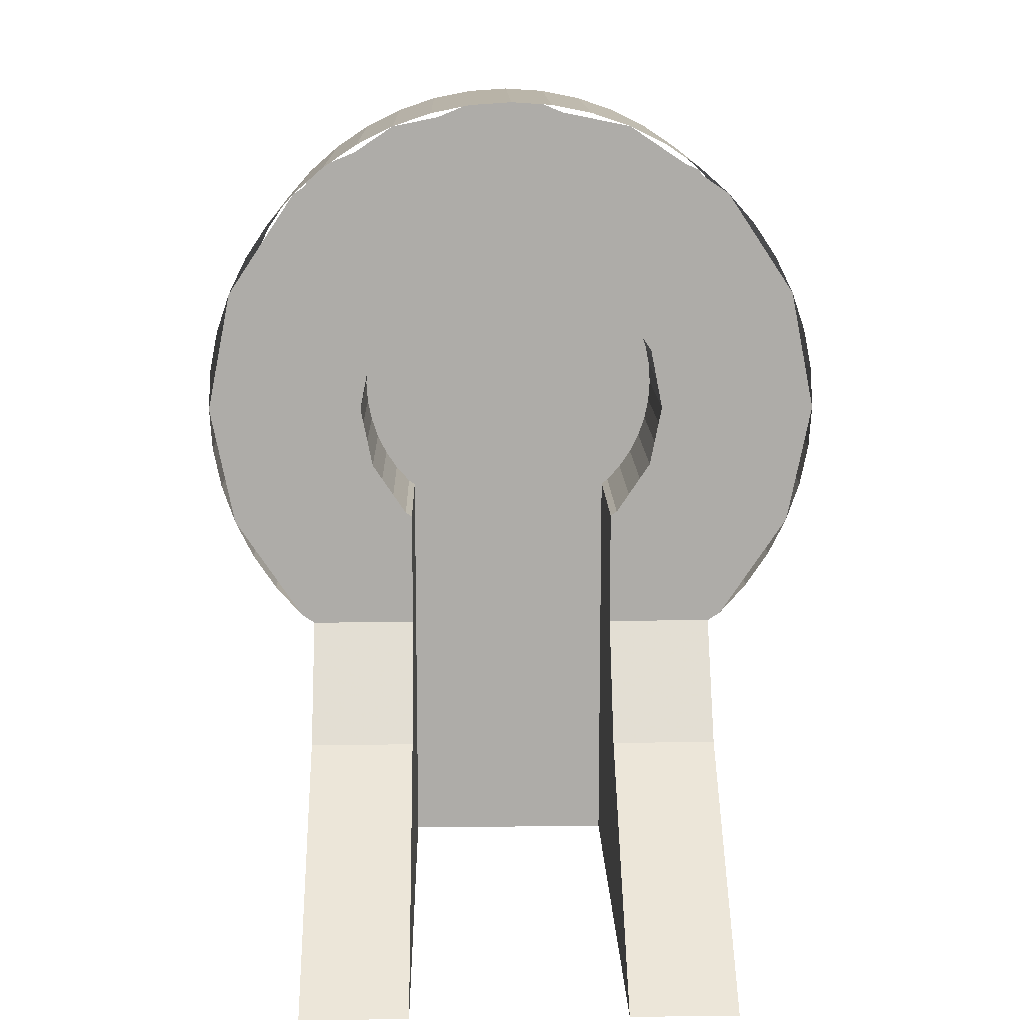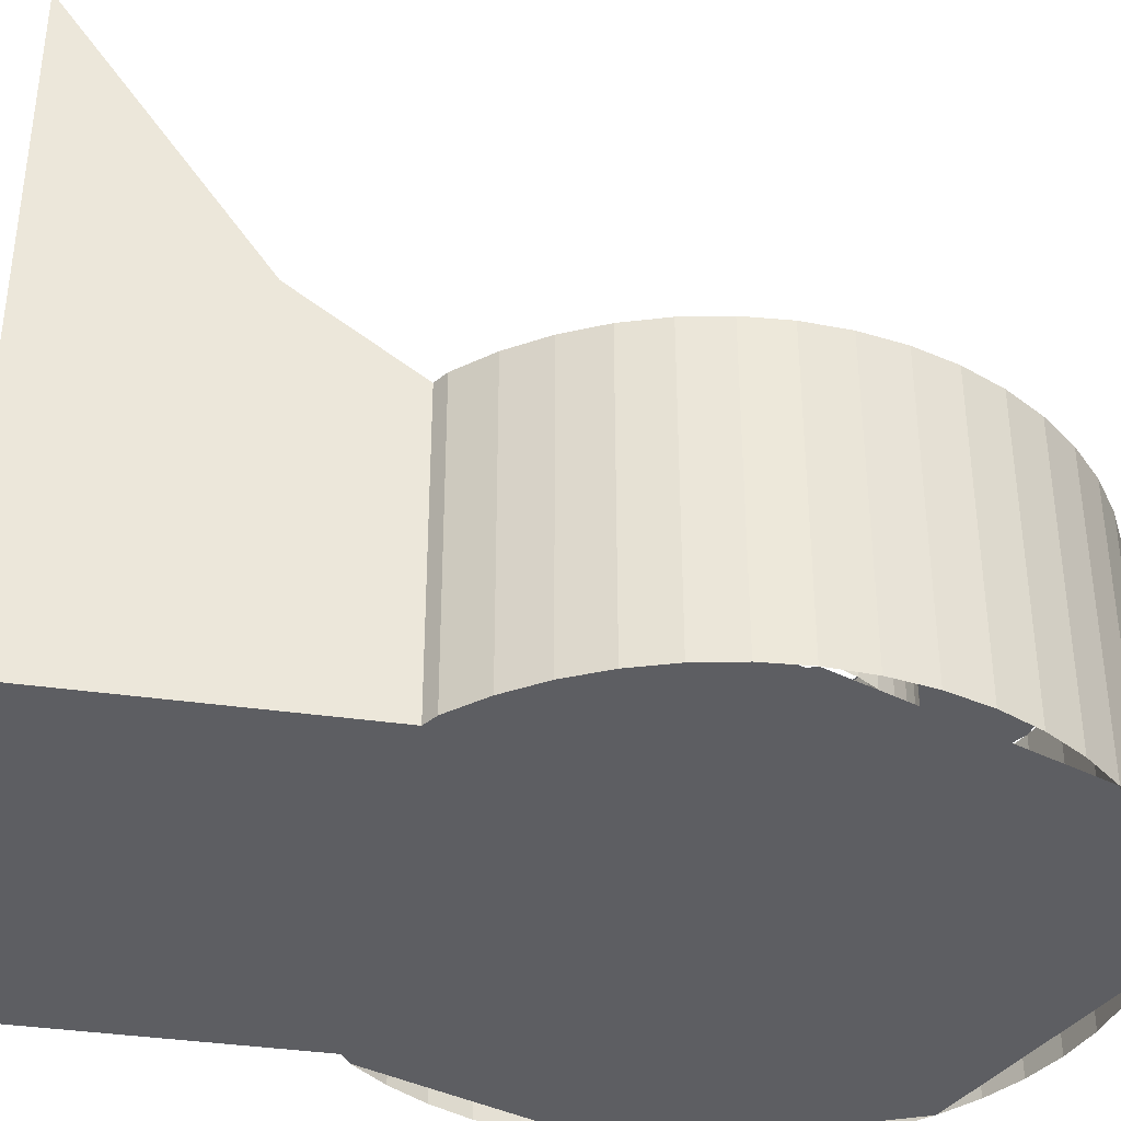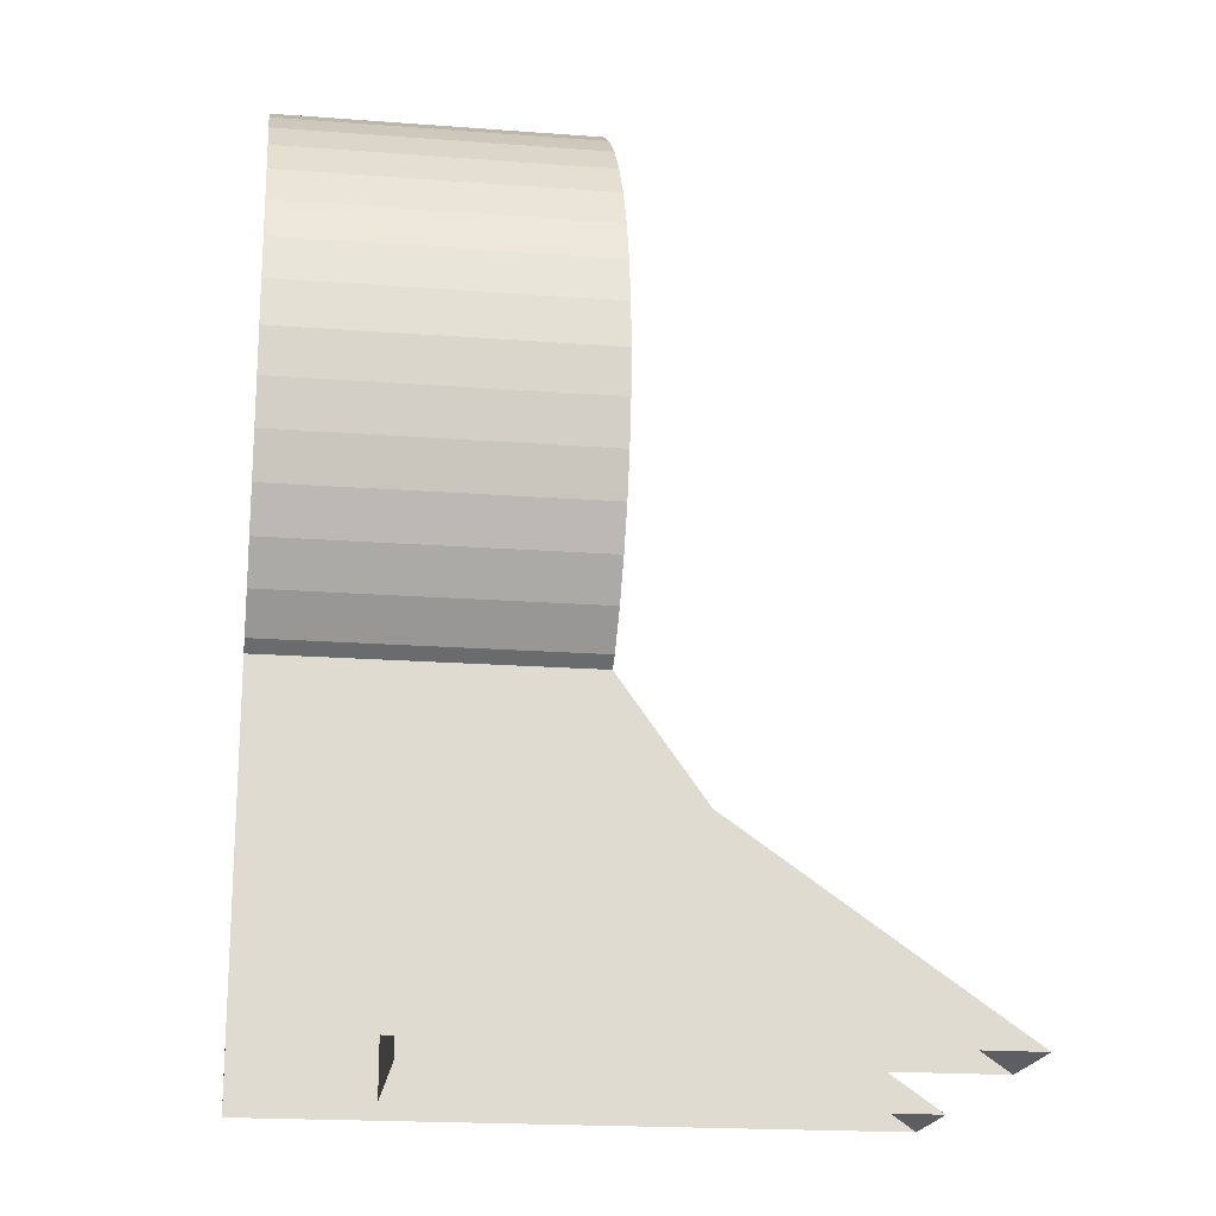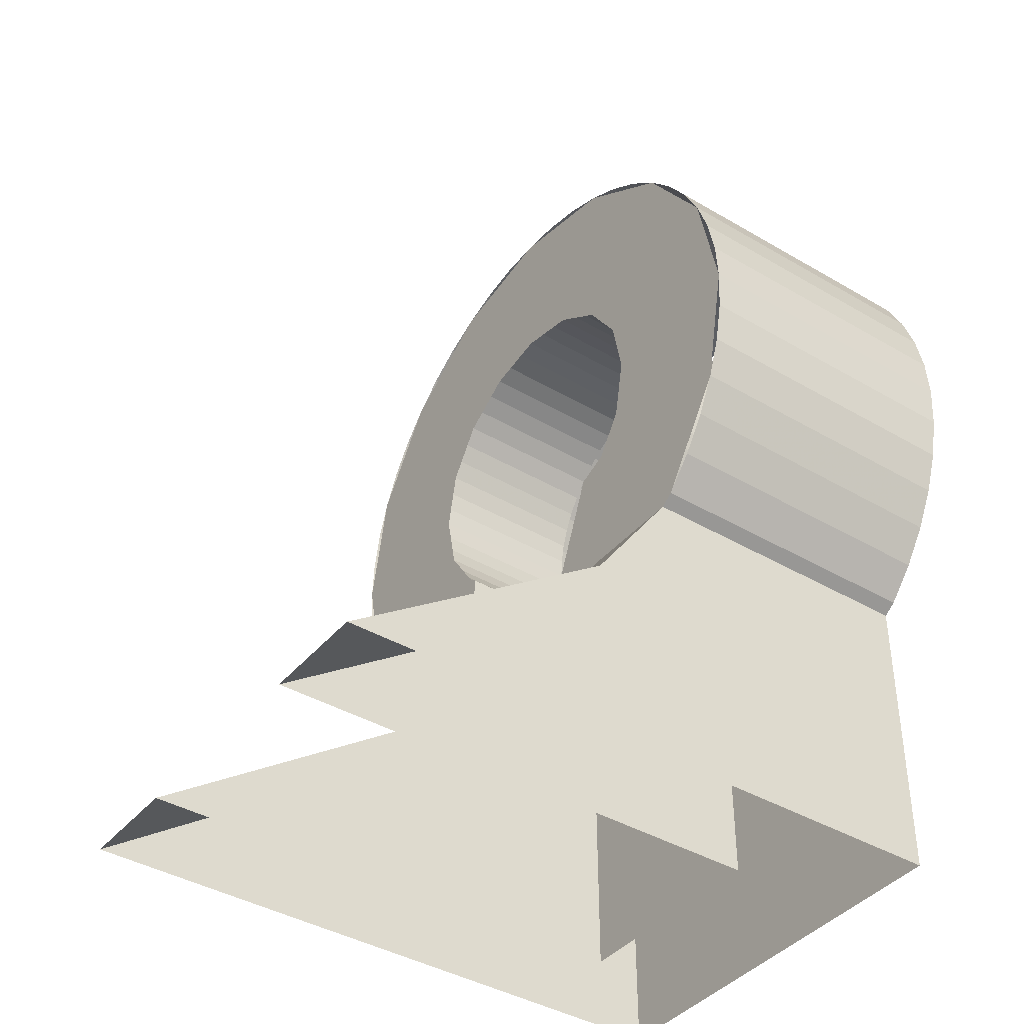
<metadata>
{"format":"obj","ext":"obj","renderer":"f3d","projection":"perspective","resolution":1024,"background":"white","views":[{"elev":13.3,"azim":178.7,"up":"+Z"},{"elev":-38.5,"azim":-100.1,"up":"+Y"},{"elev":-19.4,"azim":81.9,"up":"+Z"},{"elev":-40.6,"azim":-125.8,"up":"+Z"}]}
</metadata>
<code>
v 0 0 0
v 0.4 0 -0.4405
v 0.4243 0 -0.4243
v 0 0 0
v -0.4243 0 -0.4243
v -0.4 0 -0.4405
v 0.4 0 -0.4405
v 0 0 0
v 0.4243 0 -0.4243
v 0.6 0 0
v 0 0 0
v 0.6 0 0
v 0.4243 0 0.4243
v 0 0 0
v 0.4243 0 0.4243
v 0 0 0.6
v 0 0 0
v 0 0 0.6
v -0.4243 0 0.4243
v 0 0 0
v -0.4243 0 0.4243
v -0.6 0 0
v 0 0 0
v -0.6 0 0
v -0.4243 0 -0.4243
v 0.476 0 -0.3652
v 0.4243 0 -0.4243
v 0.4243 0.55 -0.4243
v 0.476 0.55 -0.3652
v 0.5196 0 -0.3
v 0.476 0 -0.3652
v 0.476 0.55 -0.3652
v 0.5196 0.55 -0.3
v 0.5543 0 -0.2296
v 0.5196 0 -0.3
v 0.5196 0.55 -0.3
v 0.5543 0.55 -0.2296
v 0.5795 0 -0.1553
v 0.5543 0 -0.2296
v 0.5543 0.55 -0.2296
v 0.5795 0.55 -0.1553
v 0.5949 0 -0.07832
v 0.5795 0 -0.1553
v 0.5795 0.55 -0.1553
v 0.5949 0.55 -0.07832
v 0.6 0 0
v 0.5949 0 -0.07832
v 0.5949 0.55 -0.07832
v 0.6 0.55 0
v 0.5949 0 0.07832
v 0.6 0 0
v 0.6 0.55 0
v 0.5949 0.55 0.07832
v 0.5795 0 0.1553
v 0.5949 0 0.07832
v 0.5949 0.55 0.07832
v 0.5795 0.55 0.1553
v 0.5543 0 0.2296
v 0.5795 0 0.1553
v 0.5795 0.55 0.1553
v 0.5543 0.55 0.2296
v 0.5196 0 0.3
v 0.5543 0 0.2296
v 0.5543 0.55 0.2296
v 0.5196 0.55 0.3
v 0.476 0 0.3652
v 0.5196 0 0.3
v 0.5196 0.55 0.3
v 0.476 0.55 0.3652
v 0.4243 0 0.4243
v 0.476 0 0.3652
v 0.476 0.55 0.3652
v 0.4243 0.55 0.4243
v 0.3652 0 0.476
v 0.4243 0 0.4243
v 0.4243 0.55 0.4243
v 0.3652 0.55 0.476
v 0.3 0 0.5196
v 0.3652 0 0.476
v 0.3652 0.55 0.476
v 0.3 0.55 0.5196
v 0.2296 0 0.5543
v 0.3 0 0.5196
v 0.3 0.55 0.5196
v 0.2296 0.55 0.5543
v 0.1553 0 0.5795
v 0.2296 0 0.5543
v 0.2296 0.55 0.5543
v 0.1553 0.55 0.5795
v 0.07832 0 0.5949
v 0.1553 0 0.5795
v 0.1553 0.55 0.5795
v 0.07832 0.55 0.5949
v 0 0 0.6
v 0.07832 0 0.5949
v 0.07832 0.55 0.5949
v 0 0.55 0.6
v -0.07832 0 0.5949
v 0 0 0.6
v 0 0.55 0.6
v -0.07832 0.55 0.5949
v -0.1553 0 0.5795
v -0.07832 0 0.5949
v -0.07832 0.55 0.5949
v -0.1553 0.55 0.5795
v -0.2296 0 0.5543
v -0.1553 0 0.5795
v -0.1553 0.55 0.5795
v -0.2296 0.55 0.5543
v -0.3 0 0.5196
v -0.2296 0 0.5543
v -0.2296 0.55 0.5543
v -0.3 0.55 0.5196
v -0.3652 0 0.476
v -0.3 0 0.5196
v -0.3 0.55 0.5196
v -0.3652 0.55 0.476
v -0.4243 0 0.4243
v -0.3652 0 0.476
v -0.3652 0.55 0.476
v -0.4243 0.55 0.4243
v -0.476 0 0.3652
v -0.4243 0 0.4243
v -0.4243 0.55 0.4243
v -0.476 0.55 0.3652
v -0.5196 0 0.3
v -0.476 0 0.3652
v -0.476 0.55 0.3652
v -0.5196 0.55 0.3
v -0.5543 0 0.2296
v -0.5196 0 0.3
v -0.5196 0.55 0.3
v -0.5543 0.55 0.2296
v -0.5795 0 0.1553
v -0.5543 0 0.2296
v -0.5543 0.55 0.2296
v -0.5795 0.55 0.1553
v -0.5949 0 0.07832
v -0.5795 0 0.1553
v -0.5795 0.55 0.1553
v -0.5949 0.55 0.07832
v -0.6 0 0
v -0.5949 0 0.07832
v -0.5949 0.55 0.07832
v -0.6 0.55 0
v -0.5949 0 -0.07832
v -0.6 0 0
v -0.6 0.55 0
v -0.5949 0.55 -0.07832
v -0.5795 0 -0.1553
v -0.5949 0 -0.07832
v -0.5949 0.55 -0.07832
v -0.5795 0.55 -0.1553
v -0.5543 0 -0.2296
v -0.5795 0 -0.1553
v -0.5795 0.55 -0.1553
v -0.5543 0.55 -0.2296
v -0.5196 0 -0.3
v -0.5543 0 -0.2296
v -0.5543 0.55 -0.2296
v -0.5196 0.55 -0.3
v -0.476 0 -0.3652
v -0.5196 0 -0.3
v -0.5196 0.55 -0.3
v -0.476 0.55 -0.3652
v -0.4243 0 -0.4243
v -0.476 0 -0.3652
v -0.476 0.55 -0.3652
v -0.4243 0.55 -0.4243
v -0.4 0 -0.4405
v -0.4243 0 -0.4243
v -0.4243 0.55 -0.4243
v -0.4 0.55 -0.4405
v 0.4 0.55 -0.4405
v 0.4243 0.55 -0.4243
v 0.4243 0 -0.4243
v 0.4 0 -0.4405
v 0.238 0.25 -0.1826
v 0.2121 0.25 -0.2121
v 0.2121 0.55 -0.2121
v 0.238 0.55 -0.1826
v 0.2598 0.25 -0.15
v 0.238 0.25 -0.1826
v 0.238 0.55 -0.1826
v 0.2598 0.55 -0.15
v 0.2772 0.25 -0.1148
v 0.2598 0.25 -0.15
v 0.2598 0.55 -0.15
v 0.2772 0.55 -0.1148
v 0.2898 0.25 -0.07764
v 0.2772 0.25 -0.1148
v 0.2772 0.55 -0.1148
v 0.2898 0.55 -0.07764
v 0.2975 0.25 -0.03916
v 0.2898 0.25 -0.07764
v 0.2898 0.55 -0.07764
v 0.2975 0.55 -0.03916
v 0.3 0.25 0
v 0.2975 0.25 -0.03916
v 0.2975 0.55 -0.03916
v 0.3 0.55 0
v 0.2975 0.25 0.03916
v 0.3 0.25 0
v 0.3 0.55 0
v 0.2975 0.55 0.03916
v 0.2898 0.25 0.07764
v 0.2975 0.25 0.03916
v 0.2975 0.55 0.03916
v 0.2898 0.55 0.07764
v 0.2772 0.25 0.1148
v 0.2898 0.25 0.07764
v 0.2898 0.55 0.07764
v 0.2772 0.55 0.1148
v 0.2598 0.25 0.15
v 0.2772 0.25 0.1148
v 0.2772 0.55 0.1148
v 0.2598 0.55 0.15
v 0.238 0.25 0.1826
v 0.2598 0.25 0.15
v 0.2598 0.55 0.15
v 0.238 0.55 0.1826
v 0.2121 0.25 0.2121
v 0.238 0.25 0.1826
v 0.238 0.55 0.1826
v 0.2121 0.55 0.2121
v 0.1826 0.25 0.238
v 0.2121 0.25 0.2121
v 0.2121 0.55 0.2121
v 0.1826 0.55 0.238
v 0.15 0.25 0.2598
v 0.1826 0.25 0.238
v 0.1826 0.55 0.238
v 0.15 0.55 0.2598
v 0.1148 0.25 0.2772
v 0.15 0.25 0.2598
v 0.15 0.55 0.2598
v 0.1148 0.55 0.2772
v 0.07764 0.25 0.2898
v 0.1148 0.25 0.2772
v 0.1148 0.55 0.2772
v 0.07764 0.55 0.2898
v 0.03916 0.25 0.2975
v 0.07764 0.25 0.2898
v 0.07764 0.55 0.2898
v 0.03916 0.55 0.2975
v 0 0.25 0.3
v 0.03916 0.25 0.2975
v 0.03916 0.55 0.2975
v 0 0.55 0.3
v -0.03916 0.25 0.2975
v 0 0.25 0.3
v 0 0.55 0.3
v -0.03916 0.55 0.2975
v -0.07764 0.25 0.2898
v -0.03916 0.25 0.2975
v -0.03916 0.55 0.2975
v -0.07764 0.55 0.2898
v -0.1148 0.25 0.2772
v -0.07764 0.25 0.2898
v -0.07764 0.55 0.2898
v -0.1148 0.55 0.2772
v -0.15 0.25 0.2598
v -0.1148 0.25 0.2772
v -0.1148 0.55 0.2772
v -0.15 0.55 0.2598
v -0.1826 0.25 0.238
v -0.15 0.25 0.2598
v -0.15 0.55 0.2598
v -0.1826 0.55 0.238
v -0.2121 0.25 0.2121
v -0.1826 0.25 0.238
v -0.1826 0.55 0.238
v -0.2121 0.55 0.2121
v -0.238 0.25 0.1826
v -0.2121 0.25 0.2121
v -0.2121 0.55 0.2121
v -0.238 0.55 0.1826
v -0.2598 0.25 0.15
v -0.238 0.25 0.1826
v -0.238 0.55 0.1826
v -0.2598 0.55 0.15
v -0.2772 0.25 0.1148
v -0.2598 0.25 0.15
v -0.2598 0.55 0.15
v -0.2772 0.55 0.1148
v -0.2898 0.25 0.07764
v -0.2772 0.25 0.1148
v -0.2772 0.55 0.1148
v -0.2898 0.55 0.07764
v -0.2975 0.25 0.03916
v -0.2898 0.25 0.07764
v -0.2898 0.55 0.07764
v -0.2975 0.55 0.03916
v -0.3 0.25 0
v -0.2975 0.25 0.03916
v -0.2975 0.55 0.03916
v -0.3 0.55 0
v -0.2975 0.25 -0.03916
v -0.3 0.25 0
v -0.3 0.55 0
v -0.2975 0.55 -0.03916
v -0.2898 0.25 -0.07764
v -0.2975 0.25 -0.03916
v -0.2975 0.55 -0.03916
v -0.2898 0.55 -0.07764
v -0.2772 0.25 -0.1148
v -0.2898 0.25 -0.07764
v -0.2898 0.55 -0.07764
v -0.2772 0.55 -0.1148
v -0.2598 0.25 -0.15
v -0.2772 0.25 -0.1148
v -0.2772 0.55 -0.1148
v -0.2598 0.55 -0.15
v -0.238 0.25 -0.1826
v -0.2598 0.25 -0.15
v -0.2598 0.55 -0.15
v -0.238 0.55 -0.1826
v -0.2121 0.25 -0.2121
v -0.238 0.25 -0.1826
v -0.238 0.55 -0.1826
v -0.2121 0.55 -0.2121
v -0.2 0.55 -0.2203
v -0.2122 0.55 -0.2121
v -0.2122 0.25 -0.2121
v -0.2 0.25 -0.2203
v 0.2 0.25 -0.2203
v 0.2122 0.25 -0.2121
v 0.2122 0.55 -0.2121
v 0.2 0.55 -0.2203
v 0.4243 0.55 -0.4243
v 0.5543 0.55 -0.2296
v 0.2772 0.55 -0.1148
v 0.2121 0.55 -0.2121
v 0.5543 0.55 -0.2296
v 0.6 0.55 0
v 0.3 0.55 0
v 0.2772 0.55 -0.1148
v 0.6 0.55 0
v 0.5543 0.55 0.2296
v 0.2772 0.55 0.1148
v 0.3 0.55 0
v 0.5543 0.55 0.2296
v 0.4243 0.55 0.4243
v 0.2121 0.55 0.2121
v 0.2772 0.55 0.1148
v 0.4243 0.55 0.4243
v 0.2296 0.55 0.5543
v 0.1148 0.55 0.2772
v 0.2121 0.55 0.2121
v 0.2296 0.55 0.5543
v 0 0.55 0.6
v 0 0.55 0.3
v 0.1148 0.55 0.2772
v 0 0.55 0.6
v -0.2296 0.55 0.5543
v -0.1148 0.55 0.2772
v 0 0.55 0.3
v -0.2296 0.55 0.5543
v -0.4243 0.55 0.4243
v -0.2121 0.55 0.2121
v -0.1148 0.55 0.2772
v -0.4243 0.55 0.4243
v -0.5543 0.55 0.2296
v -0.2772 0.55 0.1148
v -0.2121 0.55 0.2121
v -0.5543 0.55 0.2296
v -0.6 0.55 0
v -0.3 0.55 0
v -0.2772 0.55 0.1148
v -0.6 0.55 0
v -0.5543 0.55 -0.2296
v -0.2772 0.55 -0.1148
v -0.3 0.55 0
v -0.5543 0.55 -0.2296
v -0.4243 0.55 -0.4243
v -0.2121 0.55 -0.2121
v -0.2772 0.55 -0.1148
v 0.2 0.55 -0.2203
v 0.2122 0.55 -0.2122
v 0.4243 0.55 -0.4243
v 0.4 0.55 -0.4405
v -0.4 0.55 -0.4405
v -0.4243 0.55 -0.4243
v -0.2122 0.55 -0.2122
v -0.2 0.55 -0.2203
v -0.4 0.55 -0.4405
v -0.2 0.55 -0.2203
v -0.2 0.55 -0.4405
v 0.2 0.55 -0.4405
v 0.2 0.55 -0.2203
v 0.4 0.55 -0.4405
v 0 0.25 0
v 0.2121 0.25 -0.2121
v 0.3 0.25 3e-06
v 0 0.25 0
v 0.3 0.25 3e-06
v 0.2121 0.25 0.2121
v 0 0.25 0
v 0.2121 0.25 0.2121
v -3e-06 0.25 0.3
v 0 0.25 0
v -3e-06 0.25 0.3
v -0.2121 0.25 0.2121
v 0 0.25 0
v -0.2121 0.25 0.2121
v -0.3 0.25 -3e-06
v 0 0.25 0
v -0.3 0.25 -3e-06
v -0.2121 0.25 -0.2121
v 0 0.25 0
v 0.2122 0.25 -0.2122
v 0.2 0.25 -0.2203
v -0.2 0.25 -0.2203
v -0.2122 0.25 -0.2122
v 0 0.25 0
v 0.2 0.25 -0.2203
v 0.2 0.25 -1
v -0.2 0.25 -1
v -0.2 0.25 -0.2203
v 0.2 0.25 -0.2203
v 0.2 0.55 -0.4405
v 0.2 0.25 -1
v 0.2 0.25 -0.2203
v 0.2 0.55 -0.2203
v 0.2 0.55 -0.4405
v 0.2 0.7 -0.65
v 0.2 0.25 -1
v 0.2 0.7 -0.65
v 0.2 1.2 -1
v 0.2 0.25 -1
v -0.2 0.55 -0.2203
v -0.2 0.25 -0.2203
v -0.2 0.25 -1
v -0.2 0.55 -0.4405
v -0.2 0.25 -1
v -0.2 0.7 -0.65
v -0.2 0.55 -0.4405
v -0.2 0.25 -1
v -0.2 1.2 -1
v -0.2 0.7 -0.65
v 0.2 0.7 -0.65
v 0.2 0.55 -0.4405
v 0.4 0.55 -0.4405
v 0.4 0.7 -0.65
v -0.4 0.7 -0.65
v -0.4 0.55 -0.4405
v -0.2 0.55 -0.4405
v -0.2 0.7 -0.65
v -0.4 0.7 -0.65
v -0.2 0.7 -0.65
v -0.2 1.2 -1
v -0.4 1.2 -1
v 0.2 0.7 -0.65
v 0.4 0.7 -0.65
v 0.4 1.2 -1
v 0.2 1.2 -1
v -0.4 0.7 -0.65
v -0.4 1.2 -1
v -0.4 0 -1
v -0.4 0.55 -0.4405
v -0.4 0.7 -0.65
v -0.4 0 -1
v -0.4 0 -0.4405
v 0.4 0 -1
v 0.4 1.2 -1
v 0.4 0.7 -0.65
v 0.4 0 -0.4405
v 0.4 0 -1
v 0.4 0.7 -0.65
v 0.4 0.55 -0.4405
v 0.4 0 -0.4405
v -0.4 0 -0.4405
v -0.4 0 -1
v 0.4 0 -1
g mesh16796
f 1 2 3
f 4 5 6
f 6 7 4
g mesh16800
f 8 9 10
f 11 12 13
f 14 15 16
f 17 18 19
f 20 21 22
f 23 24 25
g mesh16802
f 26 27 28
f 28 29 26
f 30 31 32
f 32 33 30
f 34 35 36
f 36 37 34
f 38 39 40
f 40 41 38
f 42 43 44
f 44 45 42
f 46 47 48
f 48 49 46
f 50 51 52
f 52 53 50
f 54 55 56
f 56 57 54
f 58 59 60
f 60 61 58
f 62 63 64
f 64 65 62
f 66 67 68
f 68 69 66
f 70 71 72
f 72 73 70
f 74 75 76
f 76 77 74
f 78 79 80
f 80 81 78
f 82 83 84
f 84 85 82
f 86 87 88
f 88 89 86
f 90 91 92
f 92 93 90
f 94 95 96
f 96 97 94
f 98 99 100
f 100 101 98
f 102 103 104
f 104 105 102
f 106 107 108
f 108 109 106
f 110 111 112
f 112 113 110
f 114 115 116
f 116 117 114
f 118 119 120
f 120 121 118
f 122 123 124
f 124 125 122
f 126 127 128
f 128 129 126
f 130 131 132
f 132 133 130
f 134 135 136
f 136 137 134
f 138 139 140
f 140 141 138
f 142 143 144
f 144 145 142
f 146 147 148
f 148 149 146
f 150 151 152
f 152 153 150
f 154 155 156
f 156 157 154
f 158 159 160
f 160 161 158
f 162 163 164
f 164 165 162
f 166 167 168
f 168 169 166
g mesh16805
f 170 171 172
f 172 173 170
g mesh16807
f 174 175 176
f 176 177 174
g mesh16812
f 178 180 179
f 180 178 181
f 182 184 183
f 184 182 185
f 186 188 187
f 188 186 189
f 190 192 191
f 192 190 193
f 194 196 195
f 196 194 197
f 198 200 199
f 200 198 201
f 202 204 203
f 204 202 205
f 206 208 207
f 208 206 209
f 210 212 211
f 212 210 213
f 214 216 215
f 216 214 217
f 218 220 219
f 220 218 221
f 222 224 223
f 224 222 225
f 226 228 227
f 228 226 229
f 230 232 231
f 232 230 233
f 234 236 235
f 236 234 237
f 238 240 239
f 240 238 241
f 242 244 243
f 244 242 245
f 246 248 247
f 248 246 249
f 250 252 251
f 252 250 253
f 254 256 255
f 256 254 257
f 258 260 259
f 260 258 261
f 262 264 263
f 264 262 265
f 266 268 267
f 268 266 269
f 270 272 271
f 272 270 273
f 274 276 275
f 276 274 277
f 278 280 279
f 280 278 281
f 282 284 283
f 284 282 285
f 286 288 287
f 288 286 289
f 290 292 291
f 292 290 293
f 294 296 295
f 296 294 297
f 298 300 299
f 300 298 301
f 302 304 303
f 304 302 305
f 306 308 307
f 308 306 309
f 310 312 311
f 312 310 313
f 314 316 315
f 316 314 317
f 318 320 319
f 320 318 321
g mesh16815
f 322 323 324
f 324 325 322
g mesh16817
f 326 327 328
f 328 329 326
g mesh16819
f 330 332 331
f 332 330 333
f 334 336 335
f 336 334 337
f 338 340 339
f 340 338 341
f 342 344 343
f 344 342 345
f 346 348 347
f 348 346 349
f 350 352 351
f 352 350 353
f 354 356 355
f 356 354 357
f 358 360 359
f 360 358 361
f 362 364 363
f 364 362 365
f 366 368 367
f 368 366 369
f 370 372 371
f 372 370 373
f 374 376 375
f 376 374 377
f 378 379 380
f 380 381 378
f 382 383 384
f 384 385 382
f 386 387 388
f 389 390 391
g mesh16821
f 392 394 393
f 395 397 396
f 398 400 399
f 401 403 402
f 404 406 405
f 407 409 408
f 410 411 412
f 413 414 415
f 415 416 413
g mesh16824
f 417 418 419
f 419 420 417
f 421 422 423
f 423 424 421
f 425 426 427
f 428 429 430
f 431 432 433
f 433 434 431
f 435 436 437
f 438 439 440
g mesh16826
f 441 442 443
f 443 444 441
g mesh16828
f 445 446 447
f 447 448 445
g mesh16830
f 449 450 451
f 451 452 449
g mesh16832
f 453 454 455
f 455 456 453
f 457 458 459
f 460 461 462
f 462 463 460
f 464 465 466
f 467 468 469
f 469 470 467
g mesh16834
f 471 472 473
f 473 474 471

</code>
